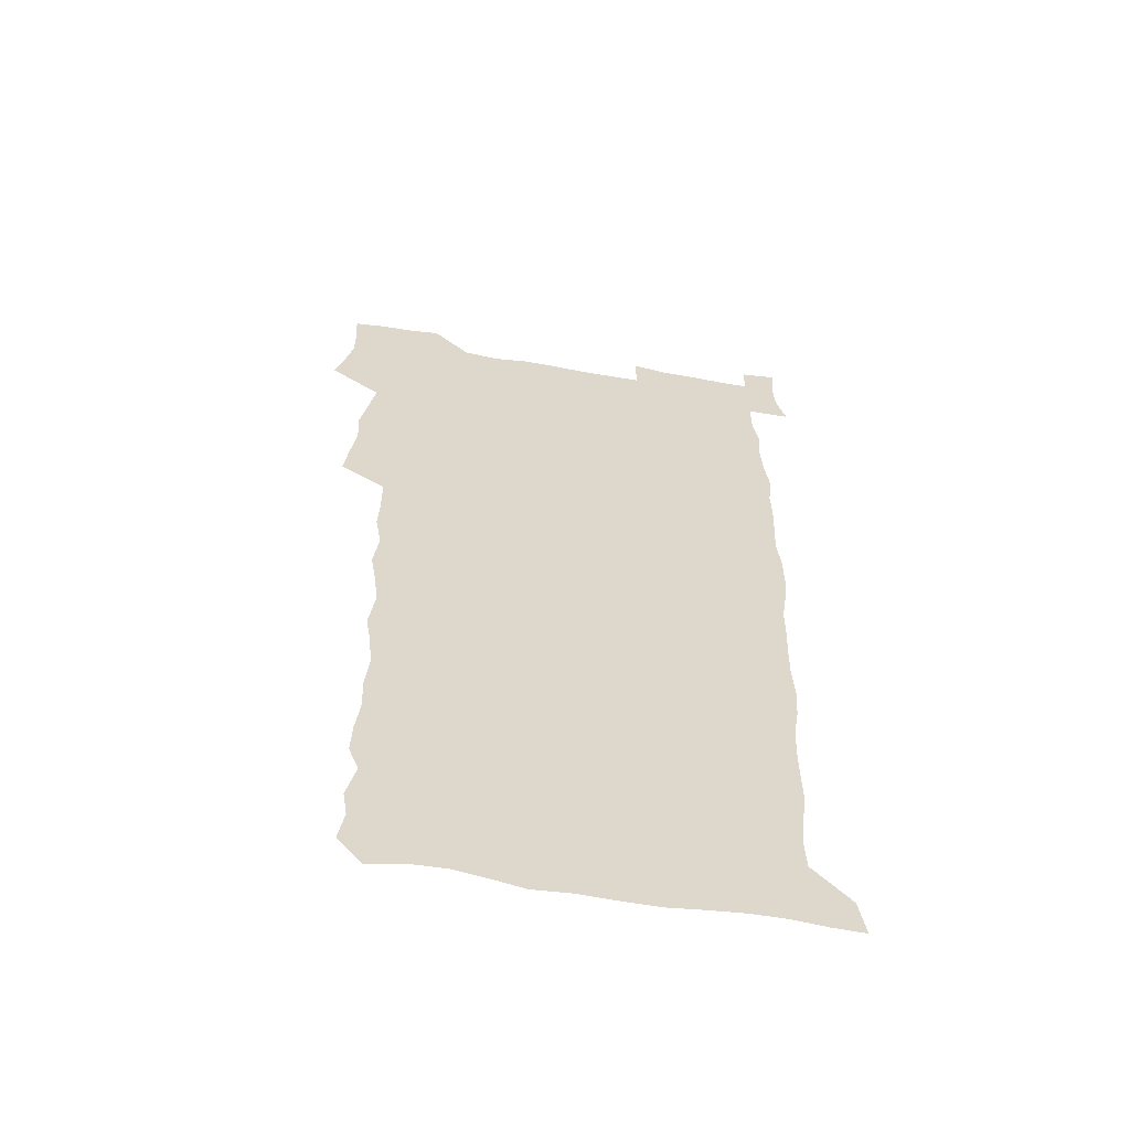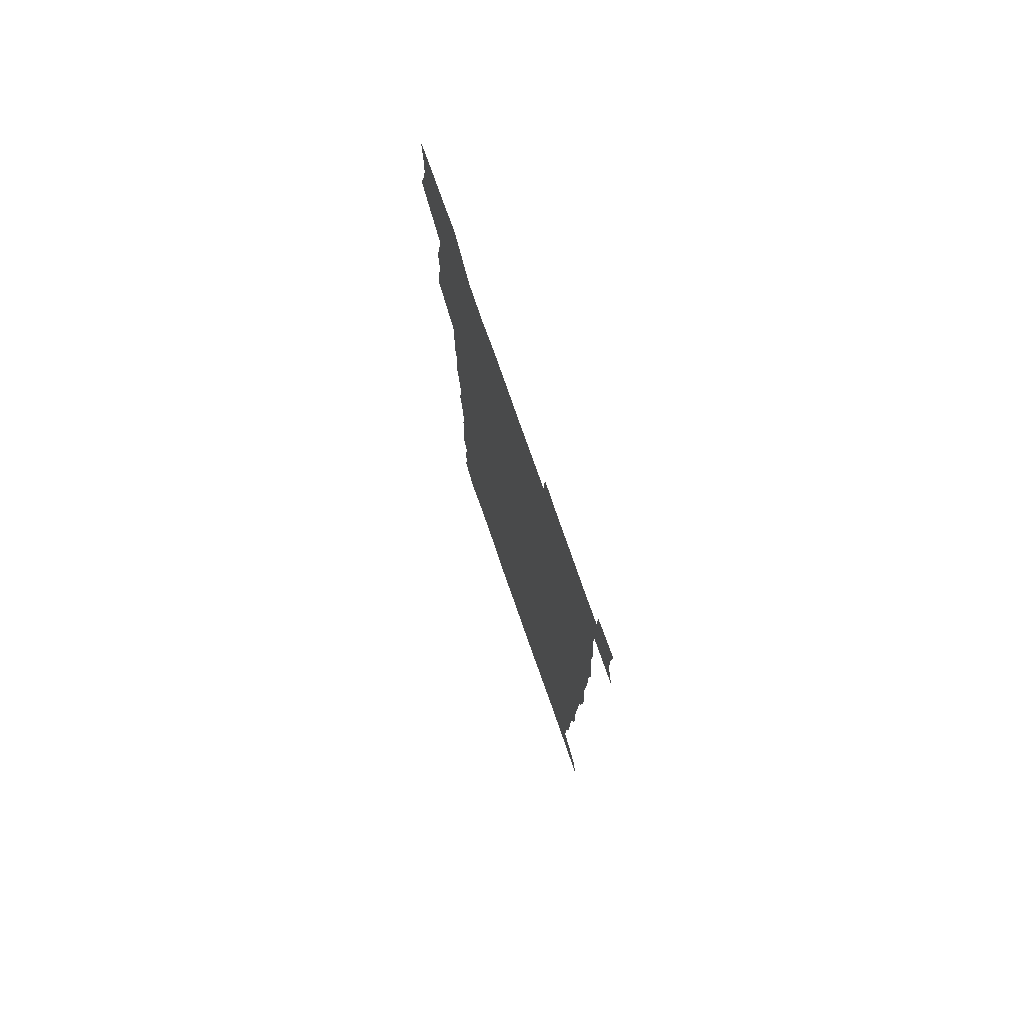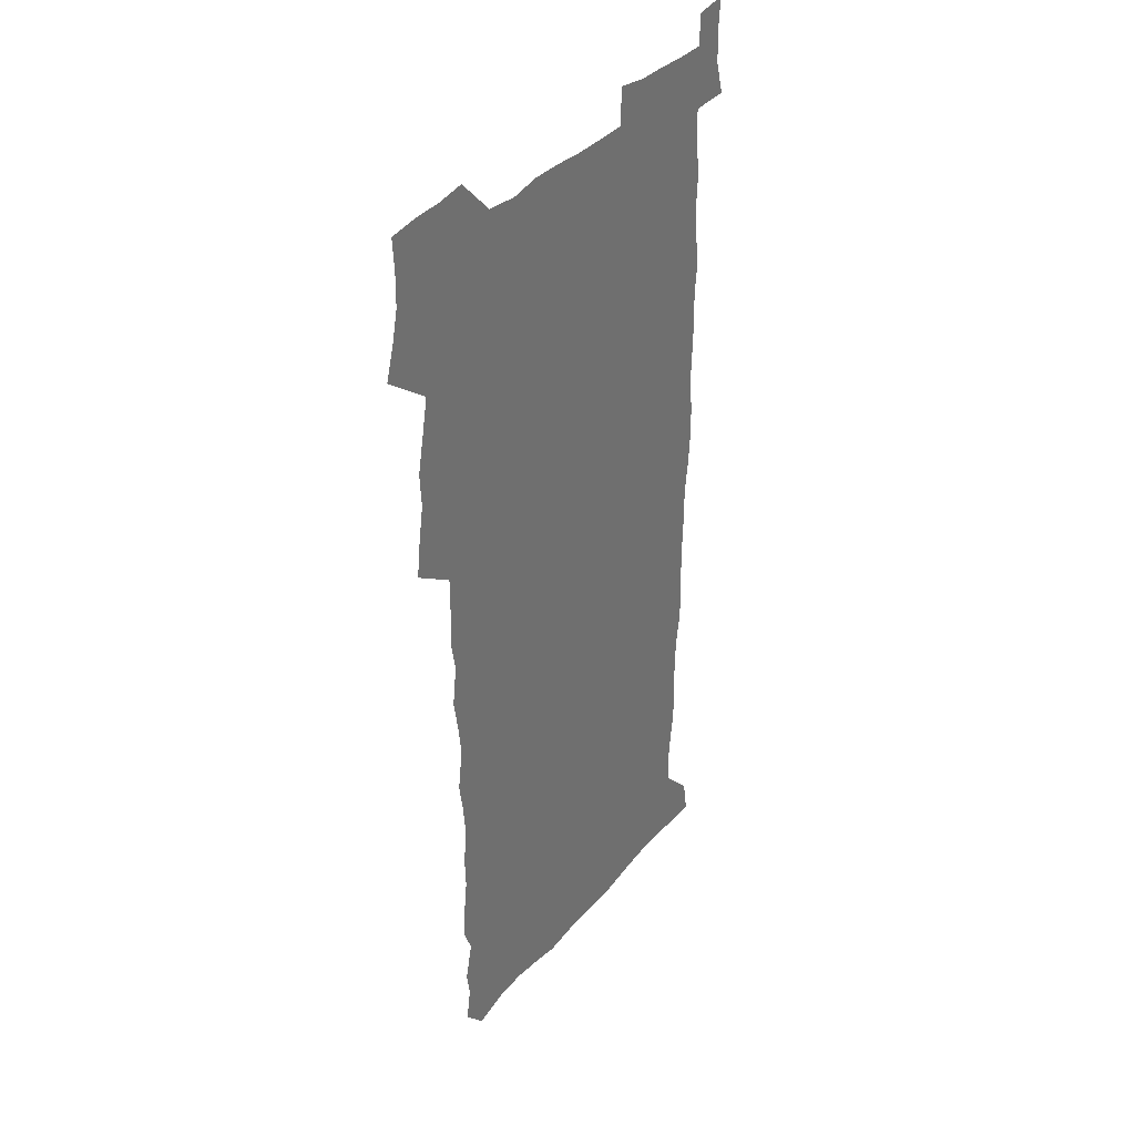
<metadata>
{"format":"obj","ext":"obj","renderer":"f3d","projection":"perspective","resolution":1024,"background":"white","views":[{"elev":-58.7,"azim":-10.2,"up":"+Y"},{"elev":77.2,"azim":70.7,"up":"+Y"},{"elev":35.9,"azim":-55.5,"up":"+Y"}]}
</metadata>
<code>
v 457.9 527.1 0
v 462.2 541.2 0
v 465.6 555.6 0
v 465.8 570.1 0
v 464.8 585.1 0
v 470.5 429.7 0
v 472.5 445.7 0
v 475.2 462.1 0
v 474.2 477.3 0
v 477.6 493.5 0
v 480.8 509.8 0
v 481.1 524.5 0
v 478.3 540 0
v 483.5 553.8 0
v 481.5 569.2 0
v 478.9 586.9 0
v 491.8 154.7 0
v 494.3 169.4 0
v 492.4 181.4 0
v 496.5 198.4 0
v 492 209.7 0
v 492.6 224.4 0
v 494.6 240.5 0
v 494 255 0
v 495.7 271.9 0
v 494.3 286.9 0
v 492 301.2 0
v 494.7 320.4 0
v 492.9 335.5 0
v 490.4 350.3 0
v 492.7 368.4 0
v 490 383.6 0
v 490.8 400.2 0
v 490.8 416.2 0
v 493.8 433.3 0
v 493.4 448.4 0
v 495.4 464 0
v 495.5 479 0
v 495.4 494.1 0
v 497.6 509.6 0
v 497.5 524.5 0
v 498.3 539.1 0
v 497.3 554.5 0
v 495.6 570.2 0
v 493.4 587.2 0
v 502.9 141.7 0
v 509.6 160.6 0
v 513.7 177.4 0
v 512 189.9 0
v 513.6 205.4 0
v 513.9 220.1 0
v 516.2 236.7 0
v 516.7 251.8 0
v 516.1 266.3 0
v 514.4 280.1 0
v 513.7 295 0
v 510.6 308.6 0
v 511.3 325.1 0
v 511.6 341.2 0
v 511 356.7 0
v 511.2 372.8 0
v 512.4 389.1 0
v 512.6 404.3 0
v 509.4 418.8 0
v 510.7 434.8 0
v 512.2 450.3 0
v 512.2 465 0
v 510.4 479.6 0
v 512.7 494.7 0
v 513.2 509.5 0
v 514 524.1 0
v 513.3 539 0
v 512 554.4 0
v 510.2 570.2 0
v 507.2 589.1 0
v 519.4 145.6 0
v 524.1 162.5 0
v 528.7 181.2 0
v 528 194.3 0
v 530 210.6 0
v 531.3 226.4 0
v 531.7 241.2 0
v 531.9 256.1 0
v 531.5 270.7 0
v 530.7 285.1 0
v 529.9 299.7 0
v 529.5 315 0
v 529.5 330.3 0
v 529 345.4 0
v 528.2 360.3 0
v 528 375.7 0
v 528.2 391.1 0
v 527.9 406.2 0
v 527.3 421.1 0
v 527.4 436.2 0
v 526.8 450.9 0
v 527.3 465.7 0
v 530 480.9 0
v 528.9 495.2 0
v 528.9 509.6 0
v 528.8 524 0
v 528.9 538.4 0
v 527.4 553.7 0
v 524.1 571.8 0
v 534.3 146.1 0
v 539.4 164.7 0
v 542.3 182.2 0
v 545.5 200.6 0
v 546 215.3 0
v 546.5 230.2 0
v 546.5 244.6 0
v 546.1 258.8 0
v 545.6 273.1 0
v 545.4 288 0
v 544.9 302.7 0
v 545.1 318.2 0
v 544.1 332.3 0
v 543.8 347.3 0
v 543.4 362 0
v 544 378 0
v 543 392.2 0
v 544.5 408.4 0
v 543.7 422.7 0
v 543.9 437.5 0
v 544.3 452.3 0
v 544.3 466.7 0
v 544 481.1 0
v 543.9 495.4 0
v 543.9 509.6 0
v 543.4 523.9 0
v 544.5 537.7 0
v 542 554.2 0
v 540.4 570 0
v 548.7 143.7 0
v 553.1 162.9 0
v 557.2 184.4 0
v 559.5 202.9 0
v 559.9 217.1 0
v 560.7 232.5 0
v 560.3 246.3 0
v 560.3 261 0
v 559.9 275.4 0
v 559.3 289.5 0
v 559.5 305 0
v 558.7 319 0
v 558.7 334.1 0
v 558.4 348.8 0
v 557.5 362.6 0
v 558.3 378.8 0
v 558.1 393.5 0
v 558.7 408.9 0
v 558.5 423.3 0
v 558.2 437.7 0
v 558.7 452.5 0
v 558.7 466.9 0
v 558.6 481.3 0
v 558.5 495.6 0
v 558.5 509.8 0
v 558.2 523.9 0
v 558.5 537.7 0
v 557.2 553.1 0
v 554.6 572.4 0
v 563.5 140.7 0
v 569.3 166.6 0
v 571 183.7 0
v 572.6 202.1 0
v 574.1 220.4 0
v 574.3 234 0
v 573.9 247.4 0
v 573.8 261.8 0
v 573.8 276.7 0
v 573.6 291.3 0
v 573.3 306 0
v 573.4 321.1 0
v 573 335.5 0
v 572 349.2 0
v 573.2 365.6 0
v 573.3 380.5 0
v 573.1 394.7 0
v 573.1 409.4 0
v 573 423.8 0
v 573 438.3 0
v 573.4 453 0
v 572.8 467.2 0
v 572.9 481.5 0
v 573.2 495.8 0
v 573 509.9 0
v 572.8 524.1 0
v 572.5 538.5 0
v 571.6 554 0
v 569.7 572.3 0
v 580.4 142 0
v 584.1 167.3 0
v 585.5 185.2 0
v 586.4 202.7 0
v 587 218.4 0
v 587.3 234.3 0
v 587.4 248.1 0
v 587.4 261.8 0
v 587.5 278.1 0
v 587.1 291.5 0
v 587.2 306.9 0
v 587.1 321.2 0
v 587.2 336.8 0
v 586.9 351 0
v 587.1 365.9 0
v 587 380 0
v 587.2 395.1 0
v 587.2 409.4 0
v 587.1 424 0
v 587.1 438.2 0
v 587.2 453 0
v 587.4 467.4 0
v 587.2 481.6 0
v 587.3 495.9 0
v 587.4 510 0
v 587.2 524.2 0
v 587 538.6 0
v 586.3 554.2 0
v 585.3 571.3 0
v 597 141.4 0
v 598.6 165.7 0
v 599.7 186.7 0
v 600.1 202.4 0
v 600.3 217.7 0
v 600 234.7 0
v 600.9 246.8 0
v 600.9 261.4 0
v 600.8 277.8 0
v 600.8 292 0
v 600.9 306.2 0
v 600.8 320.9 0
v 600.8 337.7 0
v 600.8 351 0
v 601.1 366.5 0
v 601.1 380.8 0
v 601.3 394.9 0
v 601.2 409.5 0
v 601.3 423.8 0
v 601.2 438.2 0
v 601.4 453.3 0
v 601.5 467.4 0
v 601.5 481.7 0
v 601.5 496 0
v 601.6 510.2 0
v 601.5 524.2 0
v 601.4 538.2 0
v 600.9 555.3 0
v 600.5 571.3 0
v 613.5 141.2 0
v 613.6 163.3 0
v 613.7 185.3 0
v 613.7 202.8 0
v 613.9 217 0
v 613.9 232.4 0
v 614.1 248.1 0
v 614.3 261.1 0
v 614.1 278 0
v 614.3 291.9 0
v 614.6 305.8 0
v 614.6 321.1 0
v 614.6 336.3 0
v 614.7 351.9 0
v 615 365.9 0
v 615.4 379.9 0
v 615.2 395 0
v 615.5 409.2 0
v 615.5 423.7 0
v 615.4 438.6 0
v 615.6 453 0
v 615.7 467.3 0
v 615.8 481.6 0
v 616.2 496.1 0
v 615.9 510.6 0
v 615.9 524.8 0
v 615.7 539.1 0
v 615.8 554.3 0
v 615.6 571.5 0
v 615.4 588.8 0
v 629.6 143.1 0
v 628.3 167.7 0
v 628.1 182.9 0
v 626.9 202.6 0
v 627.4 216.5 0
v 627.9 230.6 0
v 627.6 246.5 0
v 627.6 261.9 0
v 627.9 276.3 0
v 628.4 290.1 0
v 628.5 305.1 0
v 628.6 320.3 0
v 628.4 336 0
v 628.4 351.1 0
v 628.8 365.4 0
v 629.4 379.5 0
v 629.6 394.2 0
v 629.6 408.9 0
v 630 423.2 0
v 630.7 437.4 0
v 629.9 452.8 0
v 629.8 467.2 0
v 630.2 481.5 0
v 630.5 496.1 0
v 630.5 510.6 0
v 630.4 525 0
v 630.4 539.5 0
v 630.5 554.3 0
v 630.8 569.7 0
v 630.9 586.3 0
v 645.4 144.5 0
v 642.6 166.8 0
v 642.1 182.5 0
v 641.7 198.8 0
v 641.7 213.8 0
v 641.7 228.8 0
v 641.4 244.7 0
v 643 258 0
v 642.1 274.5 0
v 641.5 290.7 0
v 642.1 304.6 0
v 643 318.6 0
v 643 333.9 0
v 644.7 347.8 0
v 643.4 363.9 0
v 644.5 378 0
v 645.5 392.3 0
v 644.7 407.8 0
v 644.7 422.6 0
v 645 437.3 0
v 644.4 452.3 0
v 646 466.7 0
v 645 481.5 0
v 645.5 496 0
v 645.5 510.6 0
v 645.5 525.3 0
v 645.3 539.9 0
v 645.4 554.7 0
v 645.5 569.5 0
v 645.9 586.1 0
v 660.8 144.5 0
v 656.2 167 0
v 656.5 180.7 0
v 656.6 195.2 0
v 656 211.1 0
v 655.7 226.6 0
v 656.4 241.1 0
v 657.1 255.7 0
v 657 271.3 0
v 657.9 286 0
v 658.5 300.7 0
v 657.4 316.7 0
v 659.4 330.5 0
v 660.2 345.2 0
v 658.4 361.9 0
v 660 376.1 0
v 660.9 390.8 0
v 660 406.5 0
v 660.1 421.4 0
v 661.1 436 0
v 660.8 451.1 0
v 662.2 465.8 0
v 661.1 481 0
v 660.9 495.8 0
v 661.1 510.6 0
v 662.1 525.6 0
v 661 540.5 0
v 660.7 555.4 0
v 660.2 569.8 0
v 660.7 585.3 0
v 676.3 143.1 0
v 672.4 162.5 0
v 671.2 177.4 0
v 670.6 192.5 0
v 672 206 0
v 673.9 219.5 0
v 673.6 234.9 0
v 673.5 250.4 0
v 674.1 265.5 0
v 676.4 279.6 0
v 677.3 294.4 0
v 676.3 310.8 0
v 676.5 326.3 0
v 677.1 341.6 0
v 677.1 357.4 0
v 679.2 372 0
v 680.4 387 0
v 680.3 402.6 0
v 678.6 418.8 0
v 679.2 434 0
v 679.7 449.3 0
v 679.3 464.7 0
v 681 479.8 0
v 678.8 495.4 0
v 677.8 510.5 0
v 678.8 525.6 0
v 676.2 541.4 0
v 676.2 556.4 0
v 675.4 570.6 0
v 675.5 585.3 0
v 675.6 599.8 0
v 690.8 142.6 0
v 687.9 159.4 0
v 695.8 556.7 0
v 691.3 572 0
v 690.6 586.2 0
v 691.9 601.9 0
f 11 12 1
f 1 12 2
f 12 13 2
f 2 13 3
f 13 14 3
f 3 14 4
f 14 15 4
f 4 15 5
f 15 16 5
f 34 35 6
f 6 35 7
f 35 36 7
f 7 36 8
f 36 37 8
f 8 37 9
f 37 38 9
f 9 38 10
f 38 39 10
f 10 39 11
f 39 40 11
f 11 40 12
f 40 41 12
f 12 41 13
f 41 42 13
f 13 42 14
f 42 43 14
f 14 43 15
f 43 44 15
f 15 44 16
f 44 45 16
f 46 47 17
f 17 47 18
f 47 48 18
f 18 48 19
f 48 49 19
f 19 49 20
f 49 50 20
f 20 50 21
f 50 51 21
f 21 51 22
f 51 52 22
f 22 52 23
f 52 53 23
f 23 53 24
f 53 54 24
f 24 54 25
f 54 55 25
f 25 55 26
f 55 56 26
f 26 56 27
f 56 57 27
f 27 57 28
f 57 58 28
f 28 58 29
f 58 59 29
f 29 59 30
f 59 60 30
f 30 60 31
f 60 61 31
f 31 61 32
f 61 62 32
f 32 62 33
f 62 63 33
f 33 63 34
f 63 64 34
f 34 64 35
f 64 65 35
f 35 65 36
f 65 66 36
f 36 66 37
f 66 67 37
f 37 67 38
f 67 68 38
f 38 68 39
f 68 69 39
f 39 69 40
f 69 70 40
f 40 70 41
f 70 71 41
f 41 71 42
f 71 72 42
f 42 72 43
f 72 73 43
f 43 73 44
f 73 74 44
f 44 74 45
f 74 75 45
f 46 76 47
f 76 77 47
f 47 77 48
f 77 78 48
f 48 78 49
f 78 79 49
f 49 79 50
f 79 80 50
f 50 80 51
f 80 81 51
f 51 81 52
f 81 82 52
f 52 82 53
f 82 83 53
f 53 83 54
f 83 84 54
f 54 84 55
f 84 85 55
f 55 85 56
f 85 86 56
f 56 86 57
f 86 87 57
f 57 87 58
f 87 88 58
f 58 88 59
f 88 89 59
f 59 89 60
f 89 90 60
f 60 90 61
f 90 91 61
f 61 91 62
f 91 92 62
f 62 92 63
f 92 93 63
f 63 93 64
f 93 94 64
f 64 94 65
f 94 95 65
f 65 95 66
f 95 96 66
f 66 96 67
f 96 97 67
f 67 97 68
f 97 98 68
f 68 98 69
f 98 99 69
f 69 99 70
f 99 100 70
f 70 100 71
f 100 101 71
f 71 101 72
f 101 102 72
f 72 102 73
f 102 103 73
f 73 103 74
f 103 104 74
f 74 104 75
f 76 105 77
f 105 106 77
f 77 106 78
f 106 107 78
f 78 107 79
f 107 108 79
f 79 108 80
f 108 109 80
f 80 109 81
f 109 110 81
f 81 110 82
f 110 111 82
f 82 111 83
f 111 112 83
f 83 112 84
f 112 113 84
f 84 113 85
f 113 114 85
f 85 114 86
f 114 115 86
f 86 115 87
f 115 116 87
f 87 116 88
f 116 117 88
f 88 117 89
f 117 118 89
f 89 118 90
f 118 119 90
f 90 119 91
f 119 120 91
f 91 120 92
f 120 121 92
f 92 121 93
f 121 122 93
f 93 122 94
f 122 123 94
f 94 123 95
f 123 124 95
f 95 124 96
f 124 125 96
f 96 125 97
f 125 126 97
f 97 126 98
f 126 127 98
f 98 127 99
f 127 128 99
f 99 128 100
f 128 129 100
f 100 129 101
f 129 130 101
f 101 130 102
f 130 131 102
f 102 131 103
f 131 132 103
f 103 132 104
f 132 133 104
f 105 134 106
f 134 135 106
f 106 135 107
f 135 136 107
f 107 136 108
f 136 137 108
f 108 137 109
f 137 138 109
f 109 138 110
f 138 139 110
f 110 139 111
f 139 140 111
f 111 140 112
f 140 141 112
f 112 141 113
f 141 142 113
f 113 142 114
f 142 143 114
f 114 143 115
f 143 144 115
f 115 144 116
f 144 145 116
f 116 145 117
f 145 146 117
f 117 146 118
f 146 147 118
f 118 147 119
f 147 148 119
f 119 148 120
f 148 149 120
f 120 149 121
f 149 150 121
f 121 150 122
f 150 151 122
f 122 151 123
f 151 152 123
f 123 152 124
f 152 153 124
f 124 153 125
f 153 154 125
f 125 154 126
f 154 155 126
f 126 155 127
f 155 156 127
f 127 156 128
f 156 157 128
f 128 157 129
f 157 158 129
f 129 158 130
f 158 159 130
f 130 159 131
f 159 160 131
f 131 160 132
f 160 161 132
f 132 161 133
f 161 162 133
f 134 163 135
f 163 164 135
f 135 164 136
f 164 165 136
f 136 165 137
f 165 166 137
f 137 166 138
f 166 167 138
f 138 167 139
f 167 168 139
f 139 168 140
f 168 169 140
f 140 169 141
f 169 170 141
f 141 170 142
f 170 171 142
f 142 171 143
f 171 172 143
f 143 172 144
f 172 173 144
f 144 173 145
f 173 174 145
f 145 174 146
f 174 175 146
f 146 175 147
f 175 176 147
f 147 176 148
f 176 177 148
f 148 177 149
f 177 178 149
f 149 178 150
f 178 179 150
f 150 179 151
f 179 180 151
f 151 180 152
f 180 181 152
f 152 181 153
f 181 182 153
f 153 182 154
f 182 183 154
f 154 183 155
f 183 184 155
f 155 184 156
f 184 185 156
f 156 185 157
f 185 186 157
f 157 186 158
f 186 187 158
f 158 187 159
f 187 188 159
f 159 188 160
f 188 189 160
f 160 189 161
f 189 190 161
f 161 190 162
f 190 191 162
f 163 192 164
f 192 193 164
f 164 193 165
f 193 194 165
f 165 194 166
f 194 195 166
f 166 195 167
f 195 196 167
f 167 196 168
f 196 197 168
f 168 197 169
f 197 198 169
f 169 198 170
f 198 199 170
f 170 199 171
f 199 200 171
f 171 200 172
f 200 201 172
f 172 201 173
f 201 202 173
f 173 202 174
f 202 203 174
f 174 203 175
f 203 204 175
f 175 204 176
f 204 205 176
f 176 205 177
f 205 206 177
f 177 206 178
f 206 207 178
f 178 207 179
f 207 208 179
f 179 208 180
f 208 209 180
f 180 209 181
f 209 210 181
f 181 210 182
f 210 211 182
f 182 211 183
f 211 212 183
f 183 212 184
f 212 213 184
f 184 213 185
f 213 214 185
f 185 214 186
f 214 215 186
f 186 215 187
f 215 216 187
f 187 216 188
f 216 217 188
f 188 217 189
f 217 218 189
f 189 218 190
f 218 219 190
f 190 219 191
f 219 220 191
f 192 221 193
f 221 222 193
f 193 222 194
f 222 223 194
f 194 223 195
f 223 224 195
f 195 224 196
f 224 225 196
f 196 225 197
f 225 226 197
f 197 226 198
f 226 227 198
f 198 227 199
f 227 228 199
f 199 228 200
f 228 229 200
f 200 229 201
f 229 230 201
f 201 230 202
f 230 231 202
f 202 231 203
f 231 232 203
f 203 232 204
f 232 233 204
f 204 233 205
f 233 234 205
f 205 234 206
f 234 235 206
f 206 235 207
f 235 236 207
f 207 236 208
f 236 237 208
f 208 237 209
f 237 238 209
f 209 238 210
f 238 239 210
f 210 239 211
f 239 240 211
f 211 240 212
f 240 241 212
f 212 241 213
f 241 242 213
f 213 242 214
f 242 243 214
f 214 243 215
f 243 244 215
f 215 244 216
f 244 245 216
f 216 245 217
f 245 246 217
f 217 246 218
f 246 247 218
f 218 247 219
f 247 248 219
f 219 248 220
f 248 249 220
f 221 250 222
f 250 251 222
f 222 251 223
f 251 252 223
f 223 252 224
f 252 253 224
f 224 253 225
f 253 254 225
f 225 254 226
f 254 255 226
f 226 255 227
f 255 256 227
f 227 256 228
f 256 257 228
f 228 257 229
f 257 258 229
f 229 258 230
f 258 259 230
f 230 259 231
f 259 260 231
f 231 260 232
f 260 261 232
f 232 261 233
f 261 262 233
f 233 262 234
f 262 263 234
f 234 263 235
f 263 264 235
f 235 264 236
f 264 265 236
f 236 265 237
f 265 266 237
f 237 266 238
f 266 267 238
f 238 267 239
f 267 268 239
f 239 268 240
f 268 269 240
f 240 269 241
f 269 270 241
f 241 270 242
f 270 271 242
f 242 271 243
f 271 272 243
f 243 272 244
f 272 273 244
f 244 273 245
f 273 274 245
f 245 274 246
f 274 275 246
f 246 275 247
f 275 276 247
f 247 276 248
f 276 277 248
f 248 277 249
f 277 278 249
f 250 280 251
f 280 281 251
f 251 281 252
f 281 282 252
f 252 282 253
f 282 283 253
f 253 283 254
f 283 284 254
f 254 284 255
f 284 285 255
f 255 285 256
f 285 286 256
f 256 286 257
f 286 287 257
f 257 287 258
f 287 288 258
f 258 288 259
f 288 289 259
f 259 289 260
f 289 290 260
f 260 290 261
f 290 291 261
f 261 291 262
f 291 292 262
f 262 292 263
f 292 293 263
f 263 293 264
f 293 294 264
f 264 294 265
f 294 295 265
f 265 295 266
f 295 296 266
f 266 296 267
f 296 297 267
f 267 297 268
f 297 298 268
f 268 298 269
f 298 299 269
f 269 299 270
f 299 300 270
f 270 300 271
f 300 301 271
f 271 301 272
f 301 302 272
f 272 302 273
f 302 303 273
f 273 303 274
f 303 304 274
f 274 304 275
f 304 305 275
f 275 305 276
f 305 306 276
f 276 306 277
f 306 307 277
f 277 307 278
f 307 308 278
f 278 308 279
f 308 309 279
f 280 310 281
f 310 311 281
f 281 311 282
f 311 312 282
f 282 312 283
f 312 313 283
f 283 313 284
f 313 314 284
f 284 314 285
f 314 315 285
f 285 315 286
f 315 316 286
f 286 316 287
f 316 317 287
f 287 317 288
f 317 318 288
f 288 318 289
f 318 319 289
f 289 319 290
f 319 320 290
f 290 320 291
f 320 321 291
f 291 321 292
f 321 322 292
f 292 322 293
f 322 323 293
f 293 323 294
f 323 324 294
f 294 324 295
f 324 325 295
f 295 325 296
f 325 326 296
f 296 326 297
f 326 327 297
f 297 327 298
f 327 328 298
f 298 328 299
f 328 329 299
f 299 329 300
f 329 330 300
f 300 330 301
f 330 331 301
f 301 331 302
f 331 332 302
f 302 332 303
f 332 333 303
f 303 333 304
f 333 334 304
f 304 334 305
f 334 335 305
f 305 335 306
f 335 336 306
f 306 336 307
f 336 337 307
f 307 337 308
f 337 338 308
f 308 338 309
f 338 339 309
f 310 340 311
f 340 341 311
f 311 341 312
f 341 342 312
f 312 342 313
f 342 343 313
f 313 343 314
f 343 344 314
f 314 344 315
f 344 345 315
f 315 345 316
f 345 346 316
f 316 346 317
f 346 347 317
f 317 347 318
f 347 348 318
f 318 348 319
f 348 349 319
f 319 349 320
f 349 350 320
f 320 350 321
f 350 351 321
f 321 351 322
f 351 352 322
f 322 352 323
f 352 353 323
f 323 353 324
f 353 354 324
f 324 354 325
f 354 355 325
f 325 355 326
f 355 356 326
f 326 356 327
f 356 357 327
f 327 357 328
f 357 358 328
f 328 358 329
f 358 359 329
f 329 359 330
f 359 360 330
f 330 360 331
f 360 361 331
f 331 361 332
f 361 362 332
f 332 362 333
f 362 363 333
f 333 363 334
f 363 364 334
f 334 364 335
f 364 365 335
f 335 365 336
f 365 366 336
f 336 366 337
f 366 367 337
f 337 367 338
f 367 368 338
f 338 368 339
f 368 369 339
f 340 370 341
f 370 371 341
f 341 371 342
f 371 372 342
f 342 372 343
f 372 373 343
f 343 373 344
f 373 374 344
f 344 374 345
f 374 375 345
f 345 375 346
f 375 376 346
f 346 376 347
f 376 377 347
f 347 377 348
f 377 378 348
f 348 378 349
f 378 379 349
f 349 379 350
f 379 380 350
f 350 380 351
f 380 381 351
f 351 381 352
f 381 382 352
f 352 382 353
f 382 383 353
f 353 383 354
f 383 384 354
f 354 384 355
f 384 385 355
f 355 385 356
f 385 386 356
f 356 386 357
f 386 387 357
f 357 387 358
f 387 388 358
f 358 388 359
f 388 389 359
f 359 389 360
f 389 390 360
f 360 390 361
f 390 391 361
f 361 391 362
f 391 392 362
f 362 392 363
f 392 393 363
f 363 393 364
f 393 394 364
f 364 394 365
f 394 395 365
f 365 395 366
f 395 396 366
f 366 396 367
f 396 397 367
f 367 397 368
f 397 398 368
f 368 398 369
f 398 399 369
f 370 401 371
f 401 402 371
f 371 402 372
f 397 403 398
f 403 404 398
f 398 404 399
f 404 405 399
f 399 405 400
f 405 406 400

</code>
